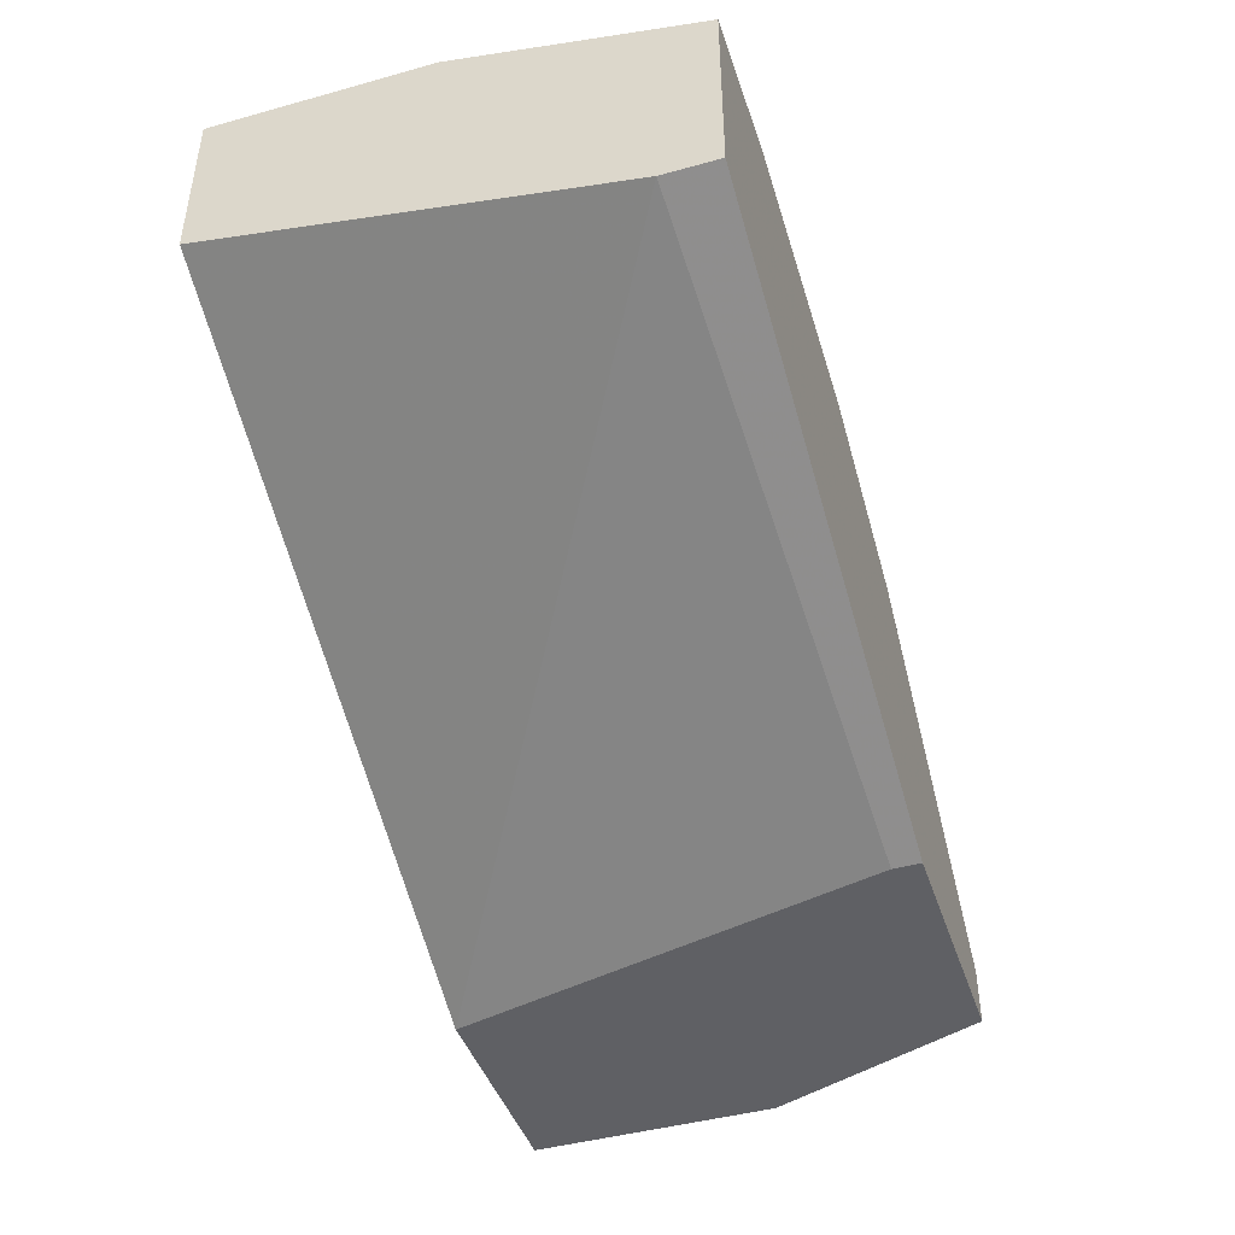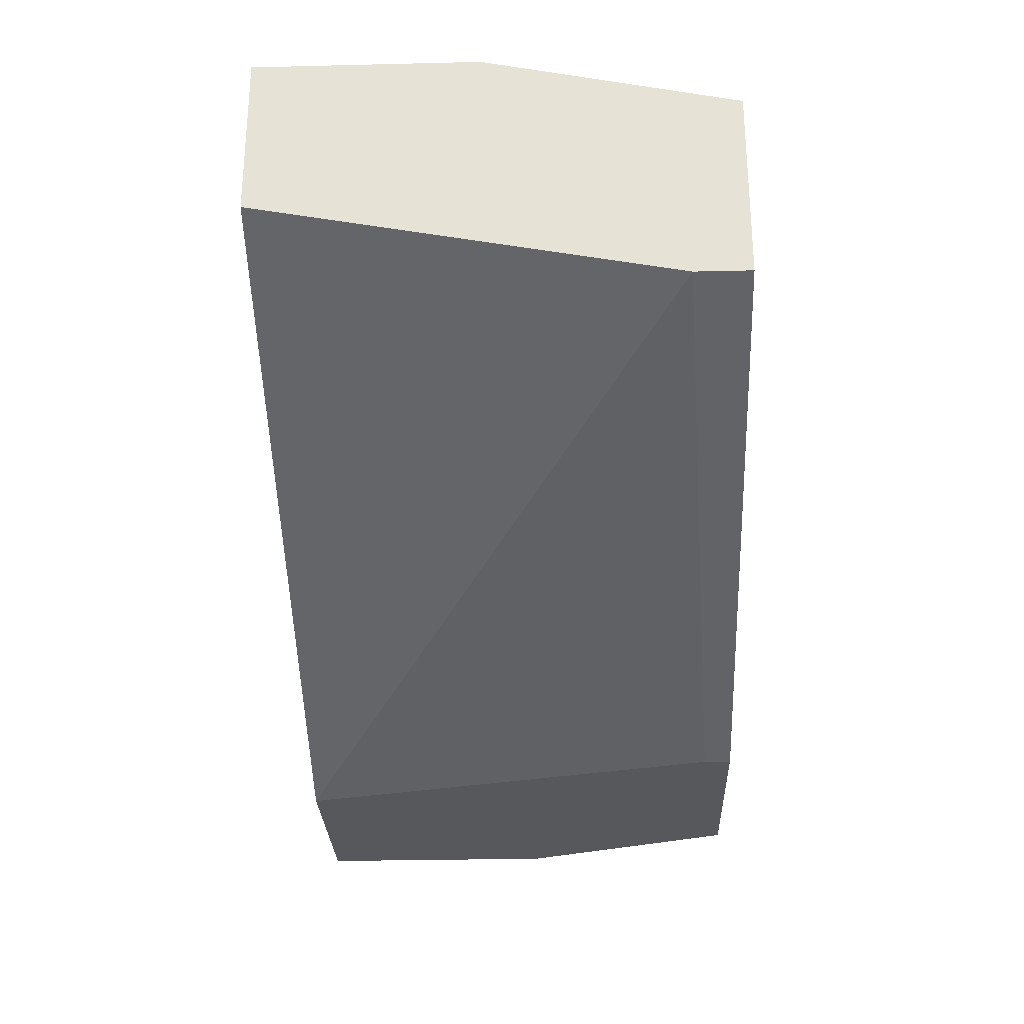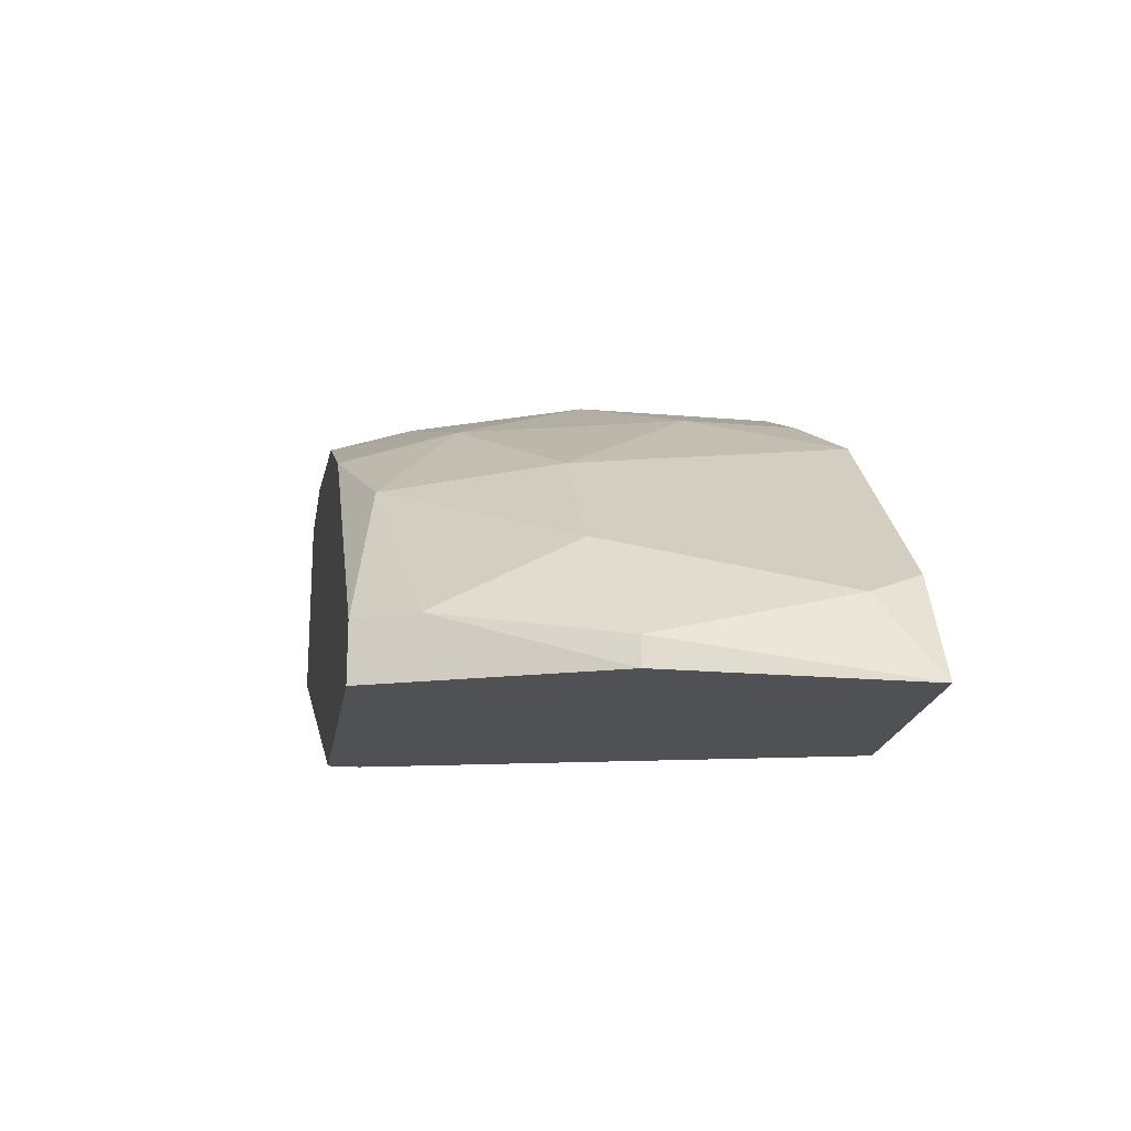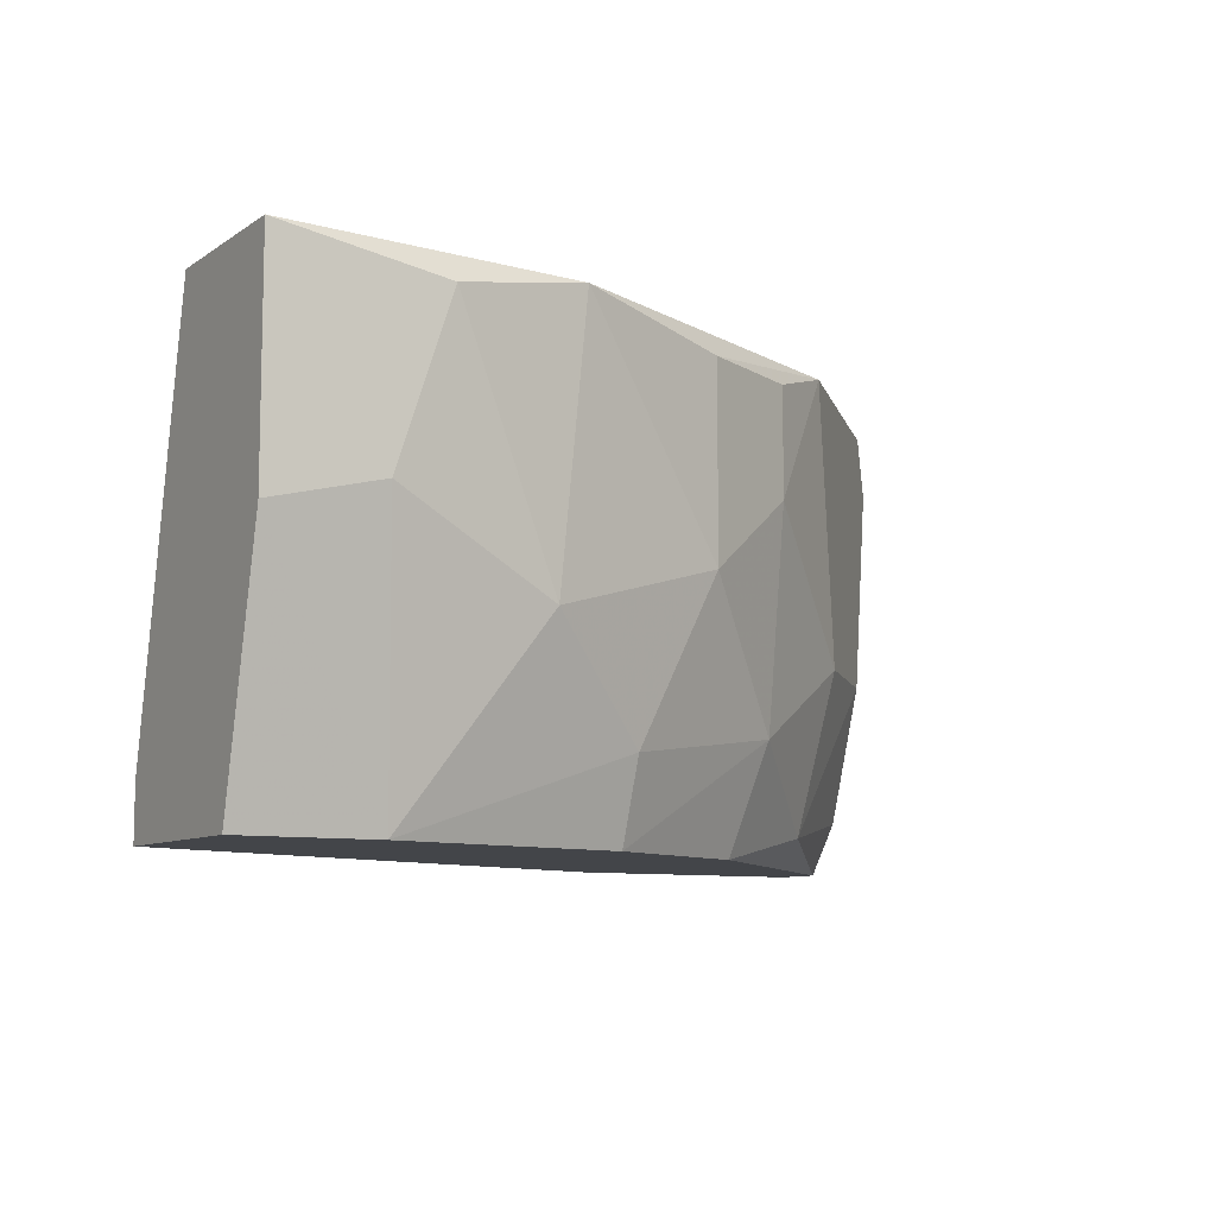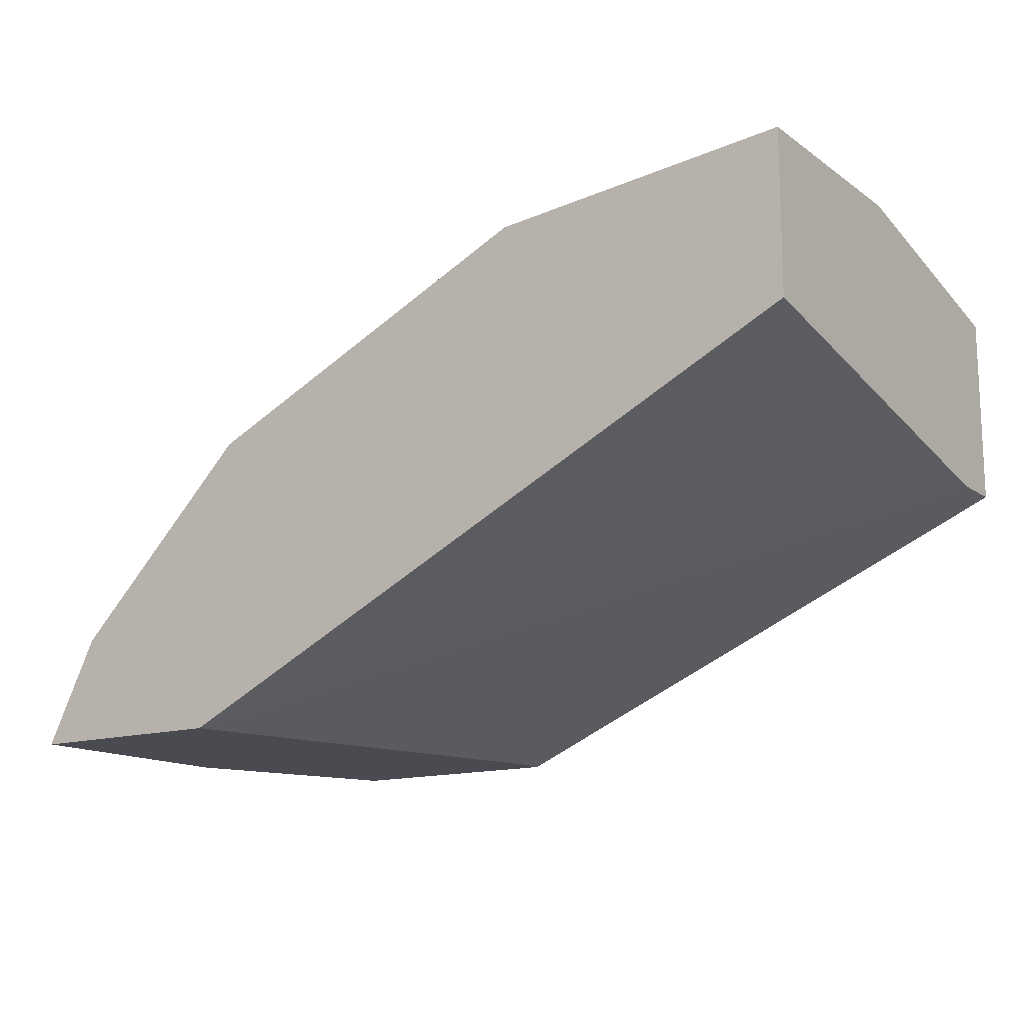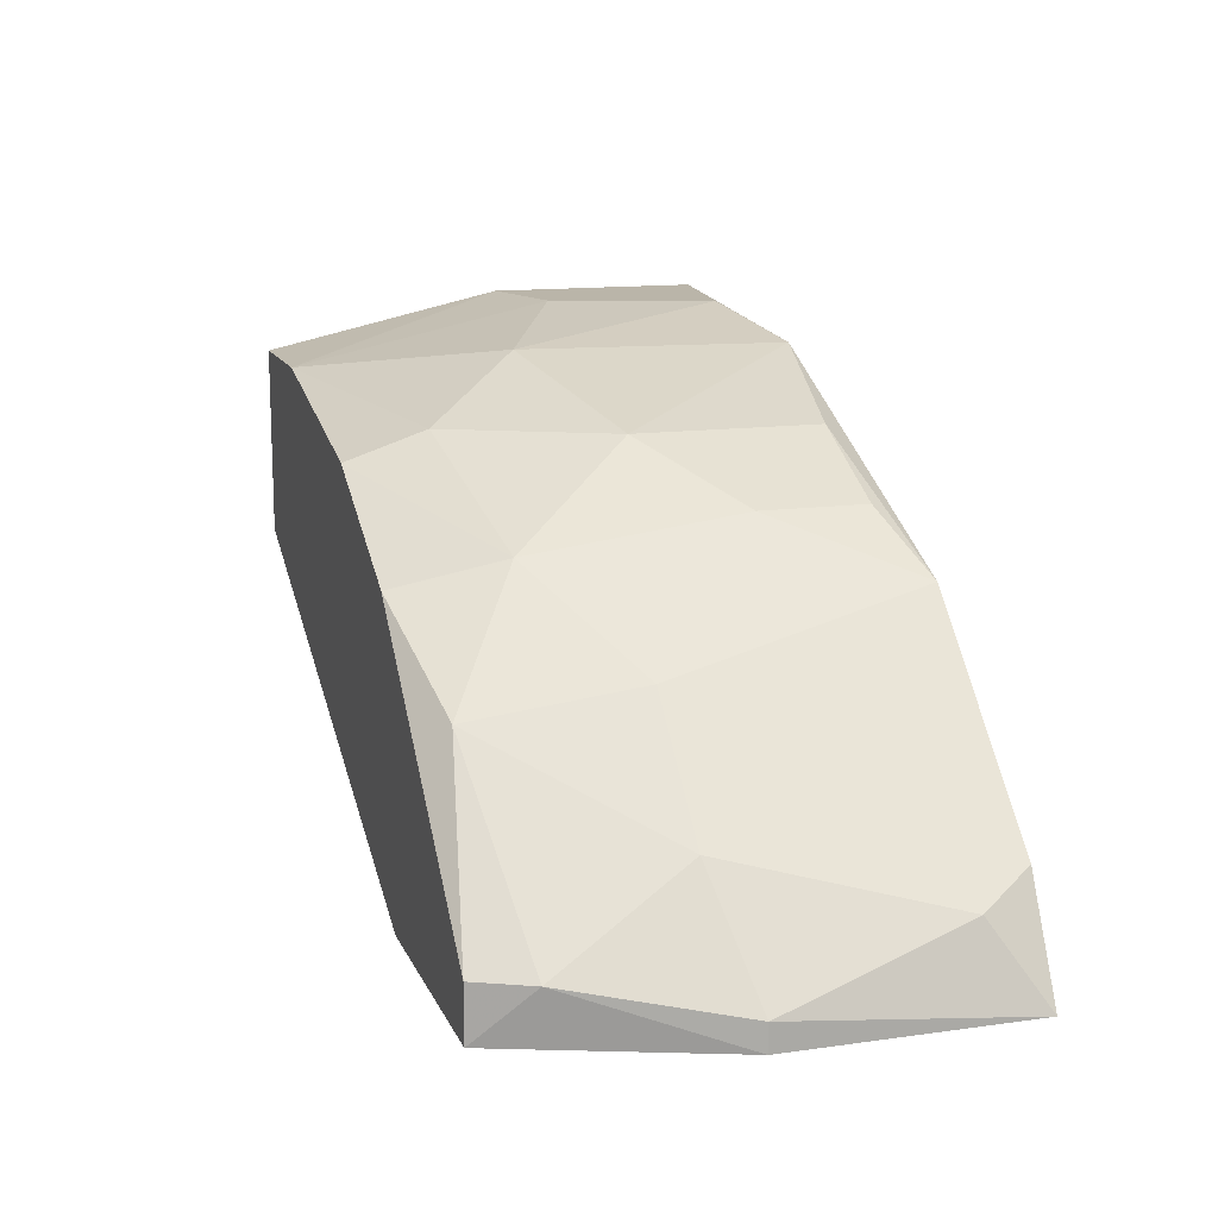
<metadata>
{"format":"obj","ext":"obj","renderer":"f3d","projection":"perspective","resolution":1024,"background":"white","views":[{"elev":-44.0,"azim":-72.0,"up":"+Z"},{"elev":-27.9,"azim":-87.9,"up":"+Z"},{"elev":-20.0,"azim":80.9,"up":"+Z"},{"elev":-8.8,"azim":-31.1,"up":"+Y"},{"elev":-14.4,"azim":-145.6,"up":"+Z"},{"elev":13.6,"azim":72.6,"up":"+Z"}]}
</metadata>
<code>
v 0.01435 -0.01285 0.004474
v 0.006605 -0.01595 0.01067
v 0.006605 -0.01233 0.01067
v 0.01384 -0.01181 0.004991
v 0.01384 -0.01956 0.003958
v 0.01125 -0.01698 0.007574
v 0.01487 -0.01646 0.003441
v 0.01487 -0.01646 0.002924
v 0.01487 -0.01181 0.002924
v -0.000109 -0.01543 0.01222
v 0.008672 -0.02008 0.002924
v 0.008672 -0.02059 0.002924
v 0.008672 -0.01853 0.009123
v 0.008672 -0.0144 0.00964
v 0.008672 -0.01233 0.00964
v 0.01332 -0.02059 0.003958
v 0.01332 -0.02059 0.002924
v 0.01332 -0.01698 0.005507
v 0.01074 -0.02008 0.007057
v 0.01074 -0.01181 0.002924
v 0.008155 -0.02059 0.008607
v 0.01022 -0.01181 0.008607
v -0.002177 -0.02059 0.007574
v -0.002177 -0.02059 0.01119
v -0.002177 -0.01595 0.01222
v -0.002177 -0.01181 0.01222
v -0.002177 -0.01181 0.009123
v -0.002177 -0.01956 0.007574
v 0.005058 -0.02059 0.01016
v 0.005058 -0.01904 0.01067
v 0.003507 -0.01181 0.01171
v 0.000924 -0.01233 0.01222
v 0.00299 -0.01698 0.01171
v 0.000407 -0.02059 0.01119
f 18 7 1
f 11 12 23
f 12 11 20
f 23 12 34
f 34 12 16
f 27 23 26
f 20 27 26
f 12 20 9
f 20 26 9
f 9 26 31
f 23 34 24
f 26 23 24
f 34 16 21
f 9 31 4
f 12 9 8
f 11 23 28
f 20 11 28
f 23 27 28
f 27 20 28
f 34 30 33
f 10 34 33
f 2 31 33
f 30 2 33
f 16 12 17
f 12 8 17
f 4 31 22
f 6 18 22
f 21 16 19
f 18 6 19
f 2 30 13
f 21 19 13
f 19 6 13
f 24 34 25
f 26 24 25
f 34 10 25
f 10 26 25
f 8 9 7
f 31 26 32
f 26 10 32
f 10 33 32
f 33 31 32
f 30 34 29
f 34 21 29
f 13 30 29
f 21 13 29
f 15 2 14
f 22 15 14
f 6 22 14
f 13 6 14
f 2 13 14
f 2 15 3
f 31 2 3
f 15 22 3
f 22 31 3
f 16 17 5
f 17 8 5
f 19 16 5
f 18 19 5
f 8 7 5
f 7 18 5
f 9 4 1
f 4 22 1
f 22 18 1
f 7 9 1

</code>
